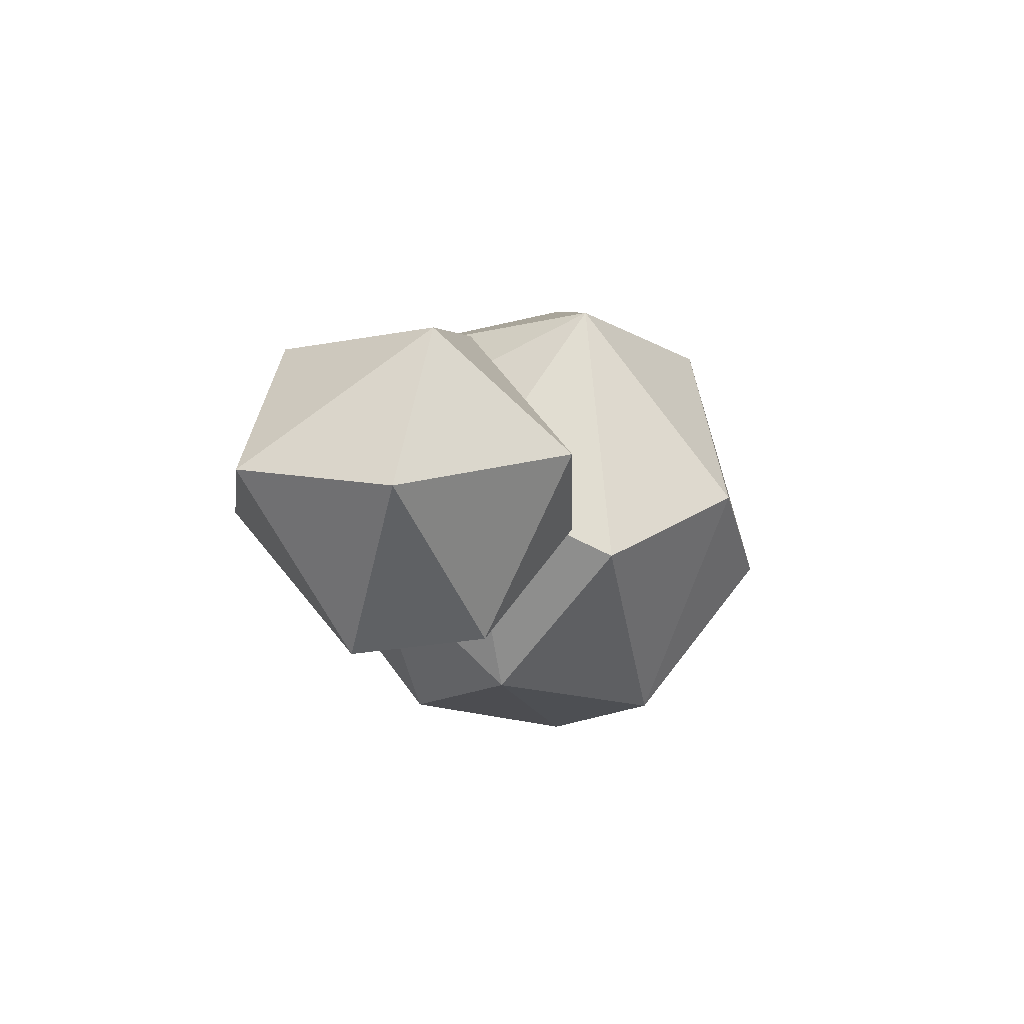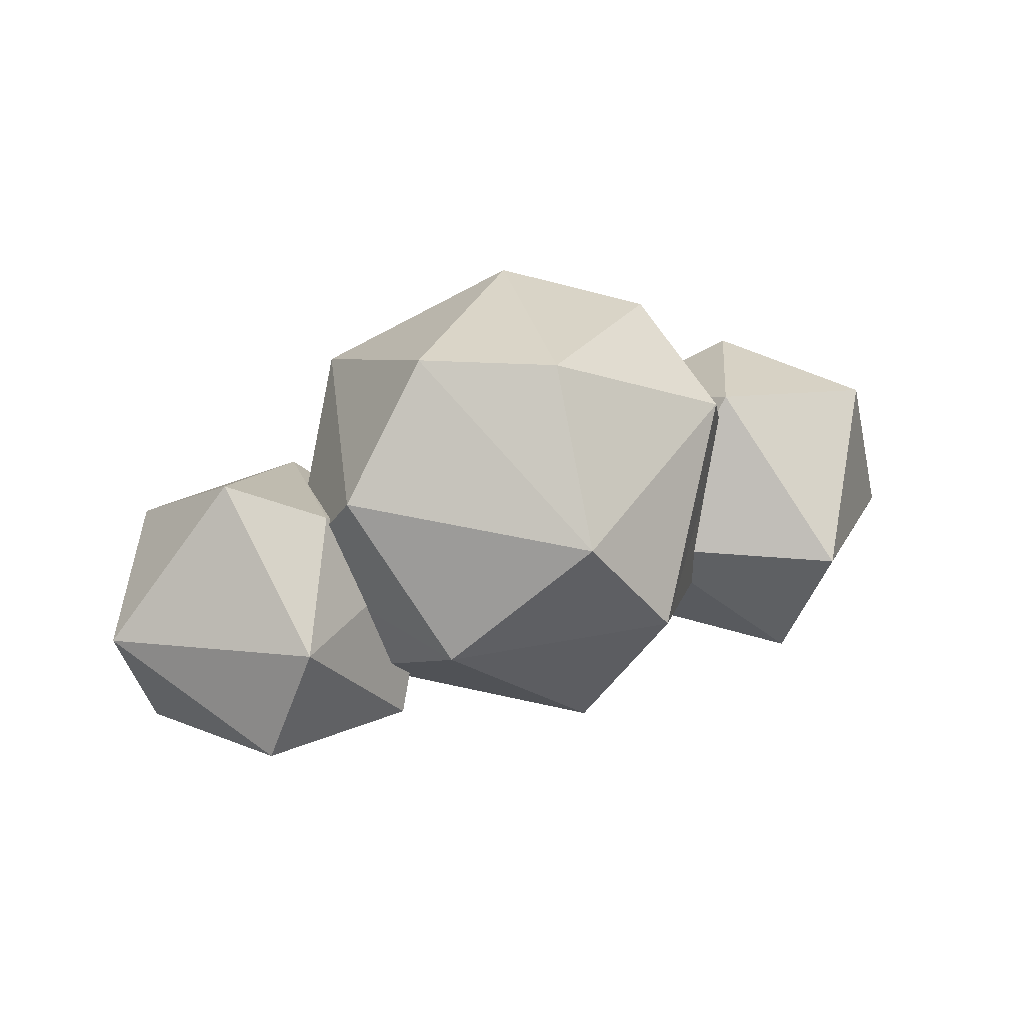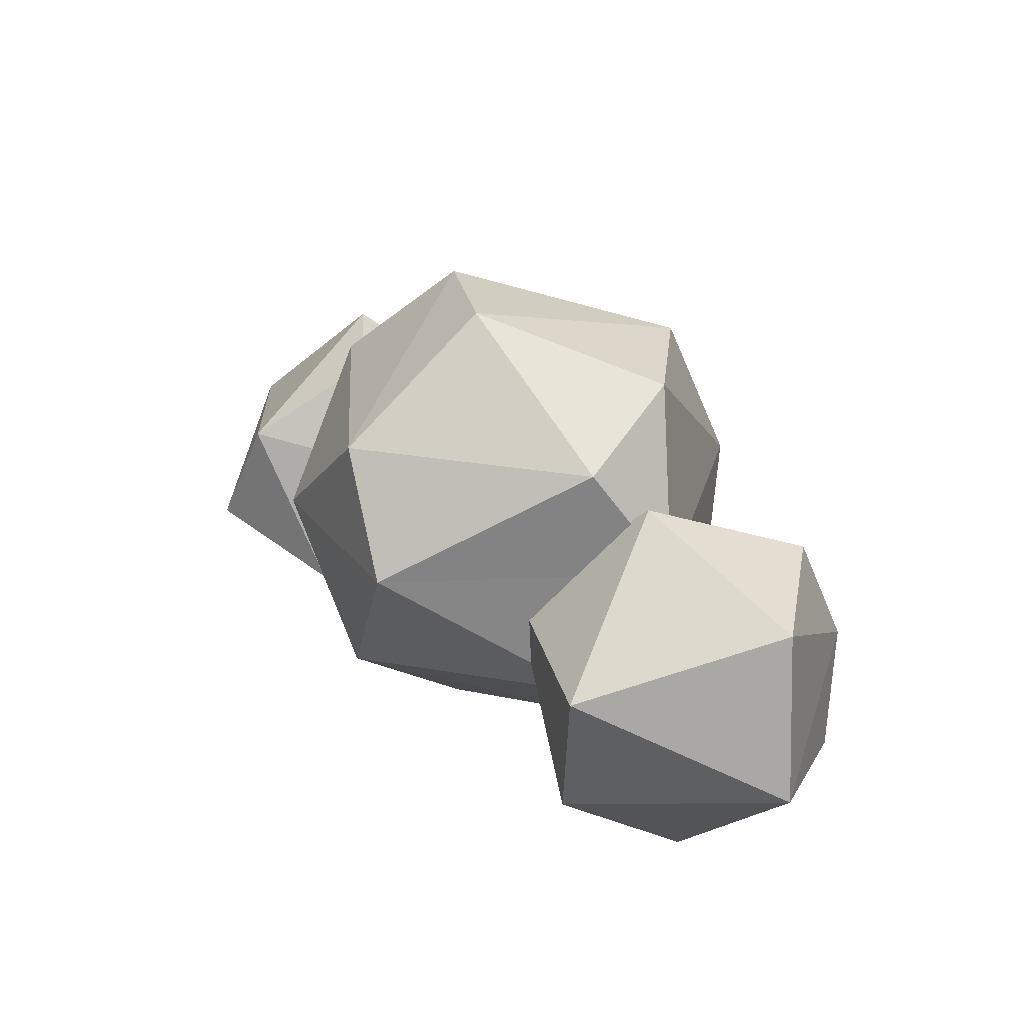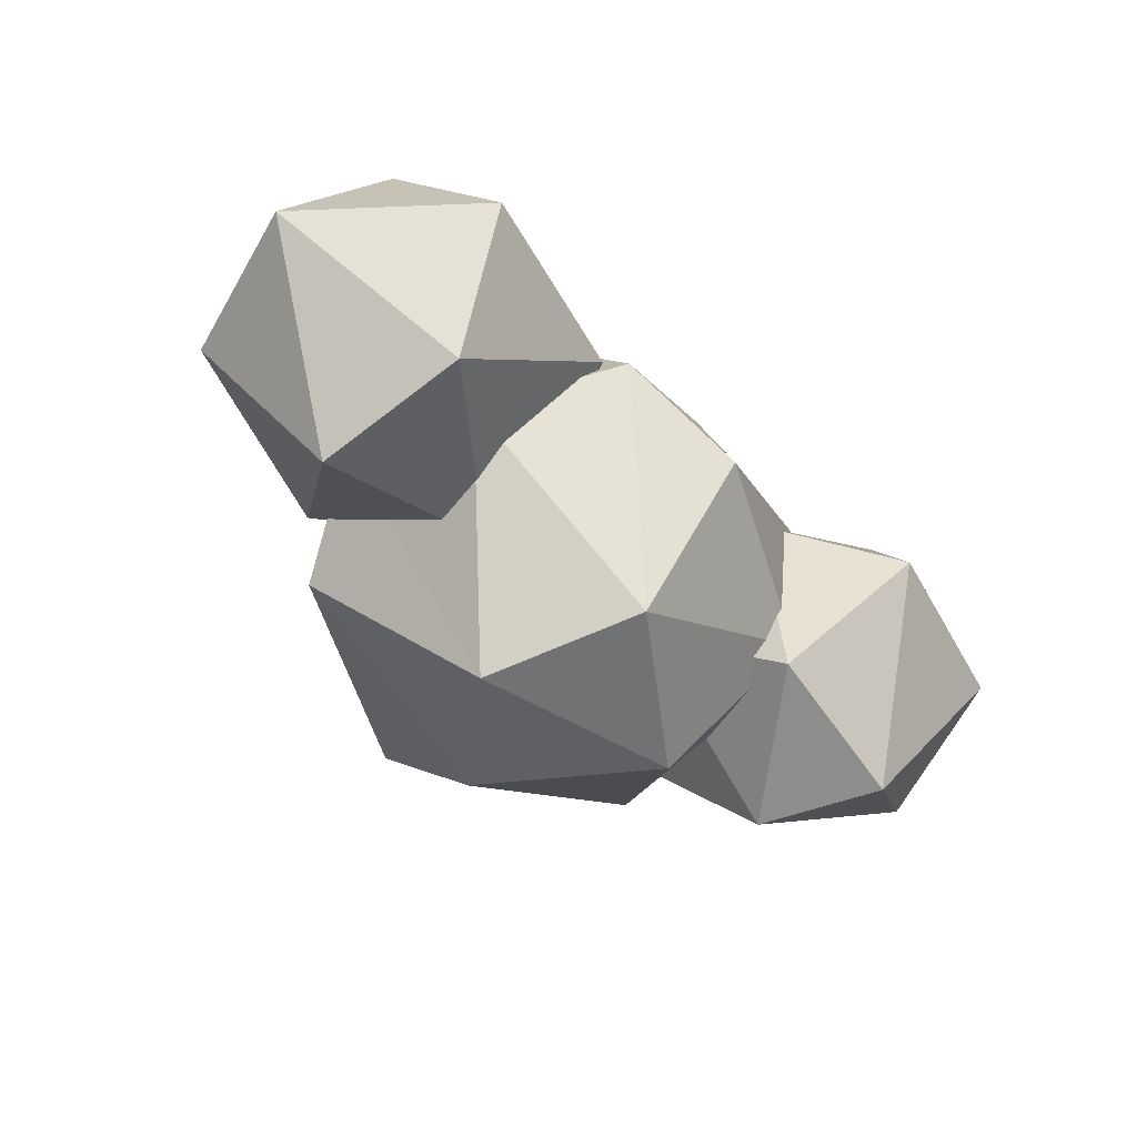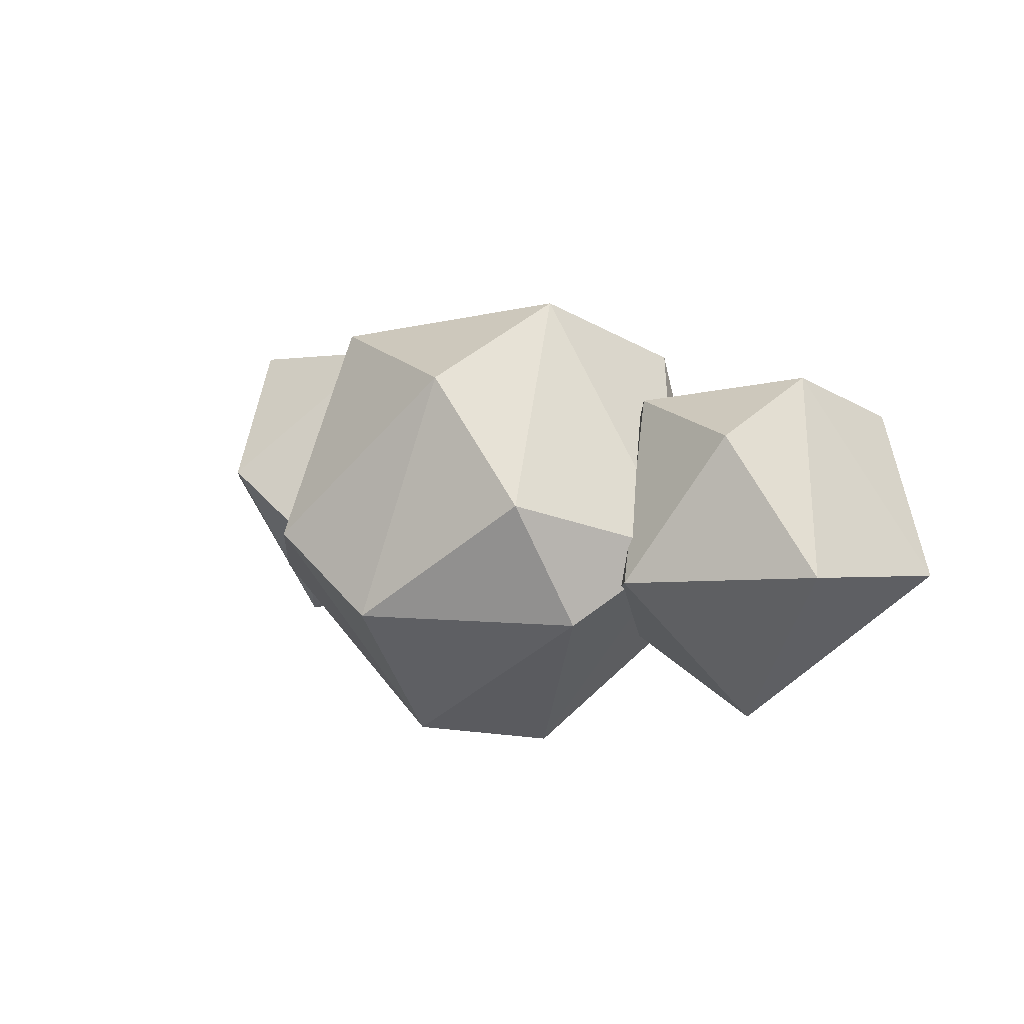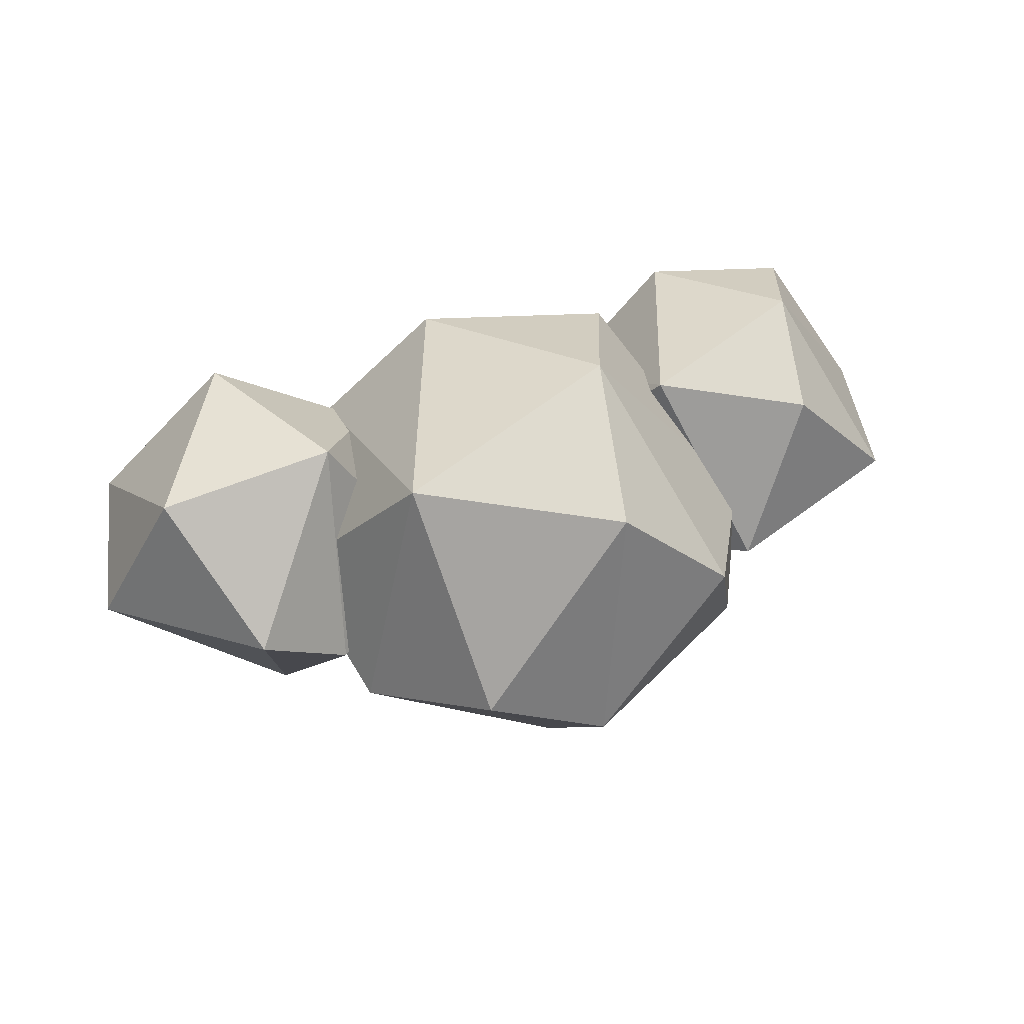
<metadata>
{"format":"obj","ext":"obj","renderer":"f3d","projection":"perspective","resolution":1024,"background":"white","views":[{"elev":-4.8,"azim":102.9,"up":"+Z"},{"elev":45.6,"azim":158.0,"up":"+Y"},{"elev":28.6,"azim":-130.0,"up":"+Y"},{"elev":-60.2,"azim":-40.5,"up":"+Z"},{"elev":11.1,"azim":-139.9,"up":"+Z"},{"elev":48.9,"azim":163.0,"up":"+Z"}]}
</metadata>
<code>
o Cloud13_Object_64_Object_30.001
v -0.451 -0.3902 -0.03781
v -0.1823 -0.2881 -0.00015
v -0.3462 -0.2953 0.187
v -0.3462 -0.2953 0.187
v -0.1823 -0.2881 -0.00015
v -0.2551 -0.01721 0.2067
v -0.4004 -0.2502 -0.2372
v -0.4518 -0.03063 -0.2716
v -0.1699 -0.01932 -0.1371
v -0.3462 -0.2953 0.187
v -0.2551 -0.01721 0.2067
v -0.4933 -0.09756 0.2546
v -0.5458 -0.2489 0.1827
v -0.4933 -0.09756 0.2546
v -0.6755 -0.1836 -0.0408
v -0.4518 -0.03063 -0.2716
v -0.6275 0.06343 -0.007885
v -0.3577 0.1653 -0.038
v -0.1699 -0.01932 -0.1371
v -0.4518 -0.03063 -0.2716
v -0.3577 0.1653 -0.038
v -0.2551 -0.01721 0.2067
v -0.1699 -0.01932 -0.1371
v -0.3577 0.1653 -0.038
v -0.6275 0.06343 -0.007885
v -0.4693 0.07168 0.1841
v -0.3577 0.1653 -0.038
v -0.4693 0.07168 0.1841
v -0.2551 -0.01721 0.2067
v -0.3577 0.1653 -0.038
v -0.6755 -0.1836 -0.0408
v -0.4933 -0.09756 0.2546
v -0.6275 0.06343 -0.007885
v -0.4933 -0.09756 0.2546
v -0.4693 0.07168 0.1841
v -0.6275 0.06343 -0.007885
v -0.4933 -0.09756 0.2546
v -0.2551 -0.01721 0.2067
v -0.4693 0.07168 0.1841
v -0.1316 -0.1264 0.000151
v -0.1699 -0.01932 -0.1371
v -0.2551 -0.01721 0.2067
v -0.4518 -0.03063 -0.2716
v -0.6755 -0.1836 -0.0408
v -0.6275 0.06343 -0.007885
v -0.5458 -0.2489 0.1827
v -0.3462 -0.2953 0.187
v -0.4933 -0.09756 0.2546
v -0.2551 -0.01721 0.2067
v -0.1823 -0.2881 -0.00015
v -0.1316 -0.1264 0.000151
v -0.1316 -0.1264 0.000151
v -0.1823 -0.2881 -0.00015
v -0.1699 -0.01932 -0.1371
v -0.1823 -0.2881 -0.00015
v -0.4004 -0.2502 -0.2372
v -0.1699 -0.01932 -0.1371
v -0.4004 -0.2502 -0.2372
v -0.6755 -0.1836 -0.0408
v -0.4518 -0.03063 -0.2716
v -0.451 -0.3902 -0.03781
v -0.3462 -0.2953 0.187
v -0.5458 -0.2489 0.1827
v -0.451 -0.3902 -0.03781
v -0.4004 -0.2502 -0.2372
v -0.1823 -0.2881 -0.00015
v -0.6755 -0.1836 -0.0408
v -0.451 -0.3902 -0.03781
v -0.5458 -0.2489 0.1827
v -0.451 -0.3902 -0.03781
v -0.6755 -0.1836 -0.0408
v -0.4004 -0.2502 -0.2372
v 0.03163 -0.3241 -0.09457
v 0.2501 -0.2292 0.09461
v 0.07891 -0.2177 0.2635
v 0.03163 -0.3241 -0.09457
v 0.07891 -0.2177 0.2635
v -0.152 -0.3106 0.000373
v 0.07891 -0.2177 0.2635
v 0.2501 -0.2292 0.09461
v 0.2037 0.1636 0.2905
v -0.3043 -0.1552 -0.1026
v -0.3763 0.05236 -0.004061
v -0.112 0.05134 -0.3565
v 0.004532 -0.1558 -0.3181
v -0.112 0.05134 -0.3565
v 0.2138 0.03231 -0.2855
v 0.07891 -0.2177 0.2635
v 0.2037 0.1636 0.2905
v -0.1228 0.05339 0.3562
v -0.1948 -0.1542 0.2577
v -0.1228 0.05339 0.3562
v -0.3763 0.05236 -0.004061
v 0.001934 0.2202 -0.3192
v -0.3051 0.2209 -0.1012
v -0.03188 0.3898 -0.09759
v 0.3041 0.2209 -0.0945
v 0.001934 0.2202 -0.3192
v 0.1488 0.3769 0.002932
v 0.2037 0.1636 0.2905
v 0.3041 0.2209 -0.0945
v 0.1488 0.3769 0.002932
v -0.256 0.2959 0.08546
v -0.08997 0.2854 0.2595
v -0.03188 0.3898 -0.09759
v -0.08997 0.2854 0.2595
v 0.1488 0.3769 0.002932
v -0.03188 0.3898 -0.09759
v -0.08997 0.2854 0.2595
v 0.2037 0.1636 0.2905
v 0.1488 0.3769 0.002932
v 0.1488 0.3769 0.002932
v 0.001934 0.2202 -0.3192
v -0.03188 0.3898 -0.09759
v -0.03188 0.3898 -0.09759
v -0.3051 0.2209 -0.1012
v -0.256 0.2959 0.08546
v -0.3763 0.05236 -0.004061
v -0.256 0.2959 0.08546
v -0.3051 0.2209 -0.1012
v -0.3763 0.05236 -0.004061
v -0.1228 0.05339 0.3562
v -0.256 0.2959 0.08546
v -0.1228 0.05339 0.3562
v -0.08997 0.2854 0.2595
v -0.256 0.2959 0.08546
v -0.1228 0.05339 0.3562
v 0.2037 0.1636 0.2905
v -0.08997 0.2854 0.2595
v 0.3731 0.01391 0.007366
v 0.3041 0.2209 -0.0945
v 0.2037 0.1636 0.2905
v 0.2138 0.03231 -0.2855
v 0.001934 0.2202 -0.3192
v 0.3041 0.2209 -0.0945
v 0.2138 0.03231 -0.2855
v -0.112 0.05134 -0.3565
v 0.001934 0.2202 -0.3192
v -0.112 0.05134 -0.3565
v -0.3051 0.2209 -0.1012
v 0.001934 0.2202 -0.3192
v -0.112 0.05134 -0.3565
v -0.3763 0.05236 -0.004061
v -0.3051 0.2209 -0.1012
v -0.1948 -0.1542 0.2577
v 0.07891 -0.2177 0.2635
v -0.1228 0.05339 0.3562
v 0.2037 0.1636 0.2905
v 0.2501 -0.2292 0.09461
v 0.3731 0.01391 0.007366
v 0.2501 -0.2292 0.09461
v 0.3049 -0.1552 -0.09094
v 0.3731 0.01391 0.007366
v 0.3731 0.01391 0.007366
v 0.2138 0.03231 -0.2855
v 0.3041 0.2209 -0.0945
v 0.3731 0.01391 0.007366
v 0.3049 -0.1552 -0.09094
v 0.2138 0.03231 -0.2855
v 0.3049 -0.1552 -0.09094
v 0.004532 -0.1558 -0.3181
v 0.2138 0.03231 -0.2855
v 0.004532 -0.1558 -0.3181
v -0.3043 -0.1552 -0.1026
v -0.112 0.05134 -0.3565
v -0.3043 -0.1552 -0.1026
v -0.1948 -0.1542 0.2577
v -0.3763 0.05236 -0.004061
v -0.152 -0.3106 0.000373
v 0.07891 -0.2177 0.2635
v -0.1948 -0.1542 0.2577
v 0.2501 -0.2292 0.09461
v 0.03163 -0.3241 -0.09457
v 0.3049 -0.1552 -0.09094
v 0.03163 -0.3241 -0.09457
v 0.004532 -0.1558 -0.3181
v 0.3049 -0.1552 -0.09094
v -0.3043 -0.1552 -0.1026
v -0.152 -0.3106 0.000373
v -0.1948 -0.1542 0.2577
v 0.03163 -0.3241 -0.09457
v -0.152 -0.3106 0.000373
v 0.004532 -0.1558 -0.3181
v -0.152 -0.3106 0.000373
v -0.3043 -0.1552 -0.1026
v 0.004532 -0.1558 -0.3181
v 0.2674 -0.1694 -0.1958
v 0.3678 -0.3463 -0.0245
v 0.1965 -0.2099 0.07614
v 0.3678 -0.3463 -0.0245
v 0.628 -0.2475 0.01197
v 0.4258 -0.2486 0.2122
v 0.2674 -0.1694 -0.1958
v 0.1965 -0.2099 0.07614
v 0.1522 0.00249 -0.02876
v 0.4258 -0.2486 0.2122
v 0.628 -0.2475 0.01197
v 0.5575 0.01484 0.2122
v 0.1965 -0.2099 0.07614
v 0.4258 -0.2486 0.2122
v 0.2971 0.003277 0.2441
v 0.4258 -0.2486 0.2122
v 0.5575 0.01484 0.2122
v 0.2971 0.003277 0.2441
v 0.1965 -0.2099 0.07614
v 0.2971 0.003277 0.2441
v 0.1522 0.00249 -0.02876
v 0.415 0.05488 -0.2184
v 0.1522 0.00249 -0.02876
v 0.3275 0.1654 -0.0562
v 0.6755 -0.008484 -0.01986
v 0.415 0.05488 -0.2184
v 0.4571 0.1918 0.04095
v 0.5575 0.01484 0.2122
v 0.6755 -0.008484 -0.01986
v 0.4571 0.1918 0.04095
v 0.2971 0.003277 0.2441
v 0.5575 0.01484 0.2122
v 0.4571 0.1918 0.04095
v 0.1522 0.00249 -0.02876
v 0.2971 0.003277 0.2441
v 0.3275 0.1654 -0.0562
v 0.3275 0.1654 -0.0562
v 0.2971 0.003277 0.2441
v 0.4571 0.1918 0.04095
v 0.4571 0.1918 0.04095
v 0.415 0.05488 -0.2184
v 0.3275 0.1654 -0.0562
v 0.4976 -0.1199 -0.2409
v 0.415 0.05488 -0.2184
v 0.6755 -0.008484 -0.01986
v 0.2674 -0.1694 -0.1958
v 0.1522 0.00249 -0.02876
v 0.415 0.05488 -0.2184
v 0.5575 0.01484 0.2122
v 0.628 -0.2475 0.01197
v 0.6755 -0.008484 -0.01986
v 0.6755 -0.008484 -0.01986
v 0.628 -0.2475 0.01197
v 0.4976 -0.1199 -0.2409
v 0.4976 -0.1199 -0.2409
v 0.2674 -0.1694 -0.1958
v 0.415 0.05488 -0.2184
v 0.3678 -0.3463 -0.0245
v 0.4258 -0.2486 0.2122
v 0.1965 -0.2099 0.07614
v 0.3678 -0.3463 -0.0245
v 0.4976 -0.1199 -0.2409
v 0.628 -0.2475 0.01197
v 0.3678 -0.3463 -0.0245
v 0.2674 -0.1694 -0.1958
v 0.4976 -0.1199 -0.2409
f 1 2 3
f 4 5 6
f 7 8 9
f 10 11 12
f 13 14 15
f 16 17 18
f 19 20 21
f 22 23 24
f 25 26 27
f 28 29 30
f 31 32 33
f 34 35 36
f 37 38 39
f 40 41 42
f 43 44 45
f 46 47 48
f 49 50 51
f 52 53 54
f 55 56 57
f 58 59 60
f 61 62 63
f 64 65 66
f 67 68 69
f 70 71 72
f 73 74 75
f 76 77 78
f 79 80 81
f 82 83 84
f 85 86 87
f 88 89 90
f 91 92 93
f 94 95 96
f 97 98 99
f 100 101 102
f 103 104 105
f 106 107 108
f 109 110 111
f 112 113 114
f 115 116 117
f 118 119 120
f 121 122 123
f 124 125 126
f 127 128 129
f 130 131 132
f 133 134 135
f 136 137 138
f 139 140 141
f 142 143 144
f 145 146 147
f 148 149 150
f 151 152 153
f 154 155 156
f 157 158 159
f 160 161 162
f 163 164 165
f 166 167 168
f 169 170 171
f 172 173 174
f 175 176 177
f 178 179 180
f 181 182 183
f 184 185 186
f 187 188 189
f 190 191 192
f 193 194 195
f 196 197 198
f 199 200 201
f 202 203 204
f 205 206 207
f 208 209 210
f 211 212 213
f 214 215 216
f 217 218 219
f 220 221 222
f 223 224 225
f 226 227 228
f 229 230 231
f 232 233 234
f 235 236 237
f 238 239 240
f 241 242 243
f 244 245 246
f 247 248 249
f 250 251 252

</code>
